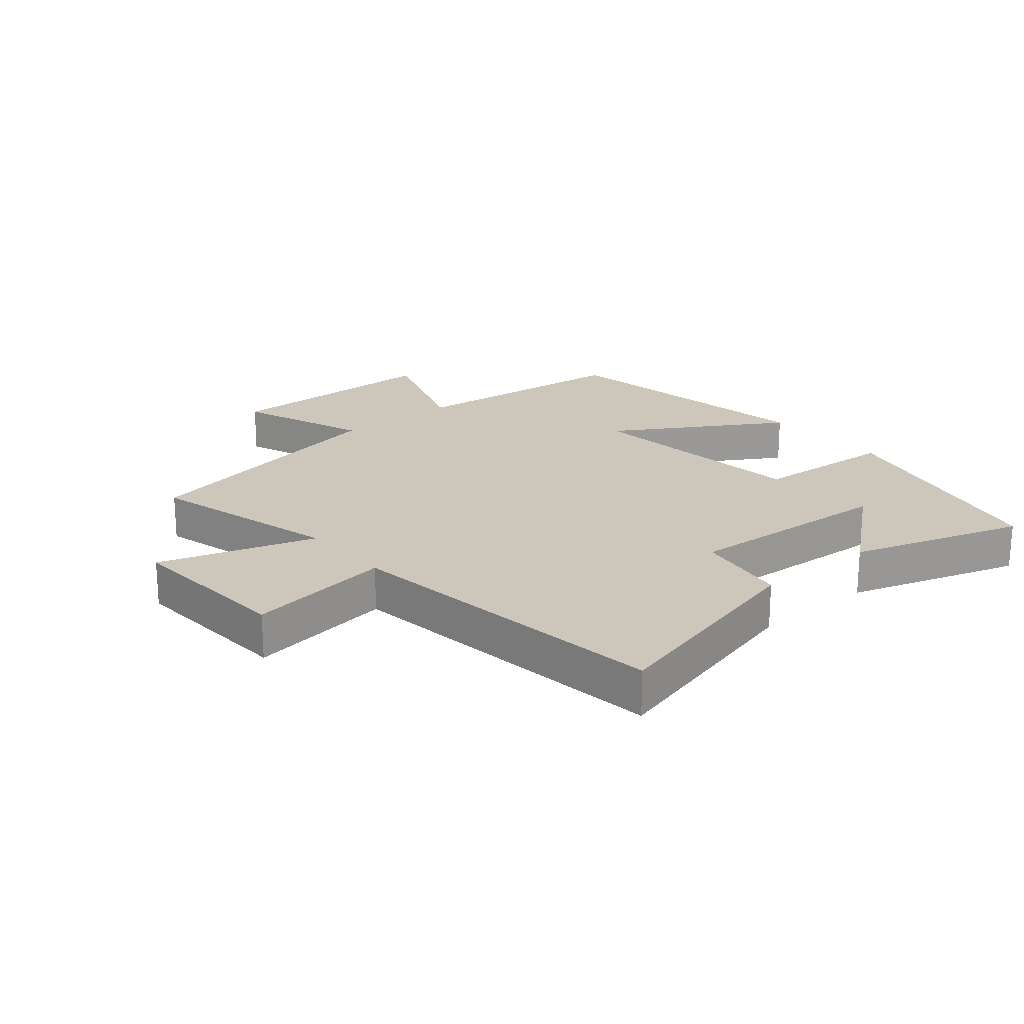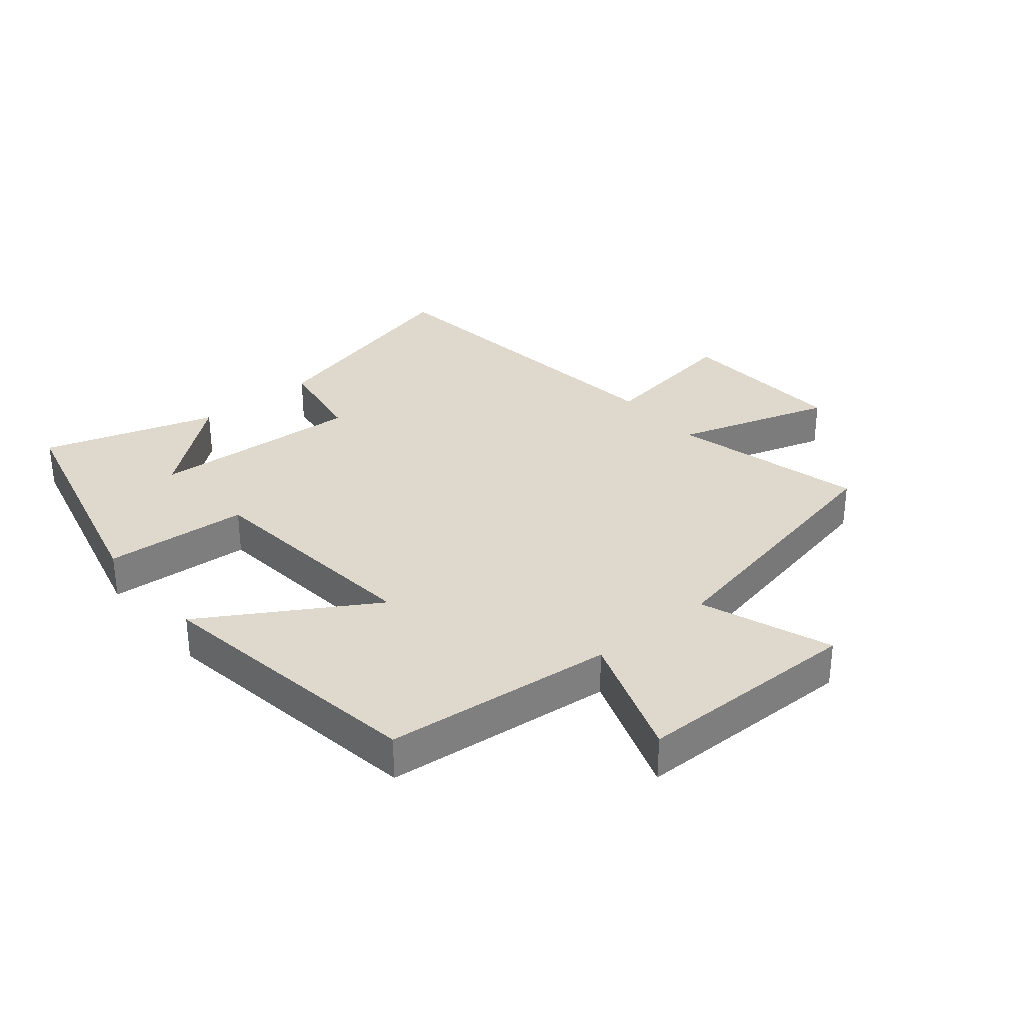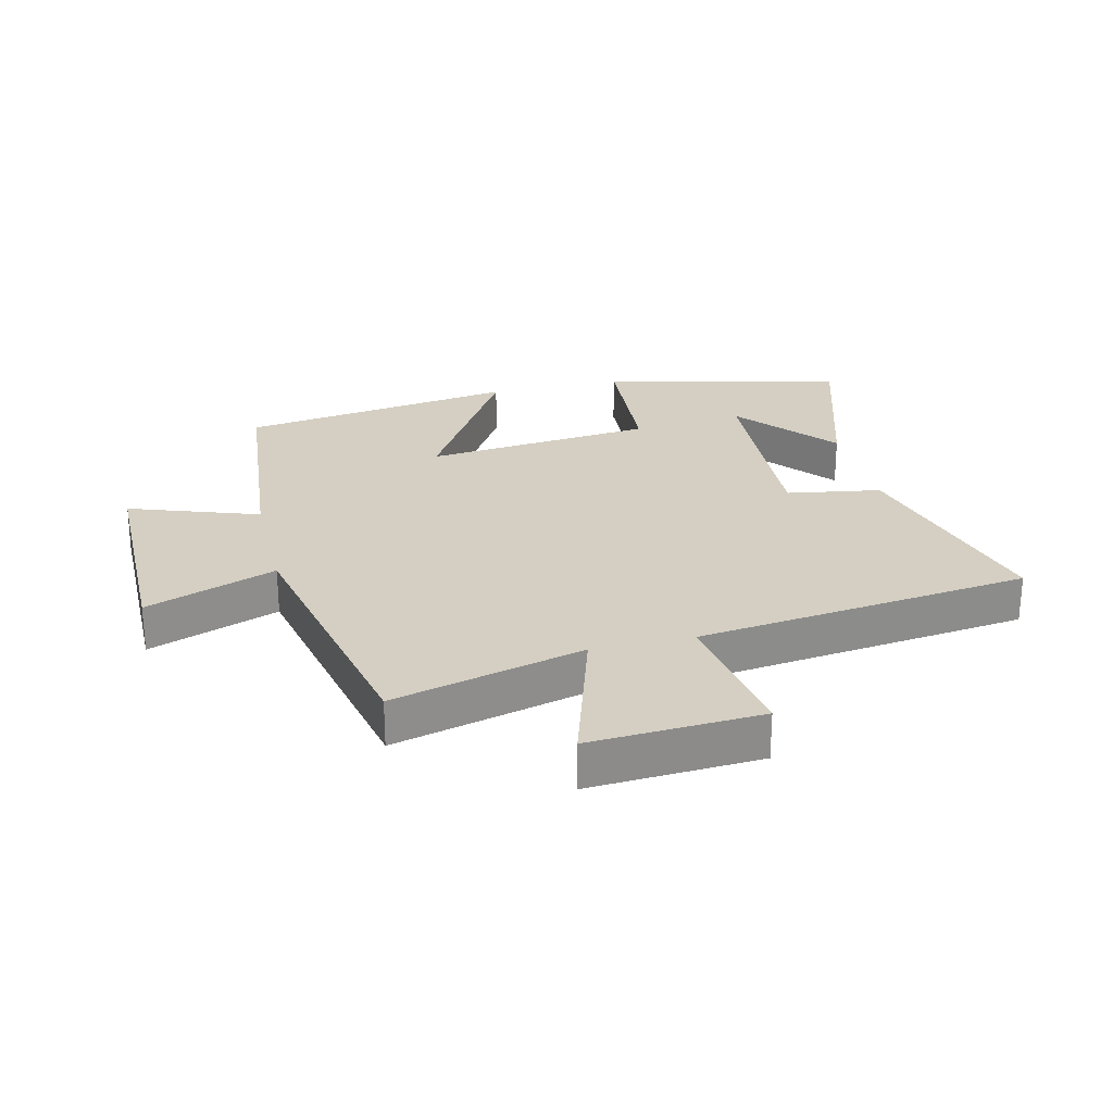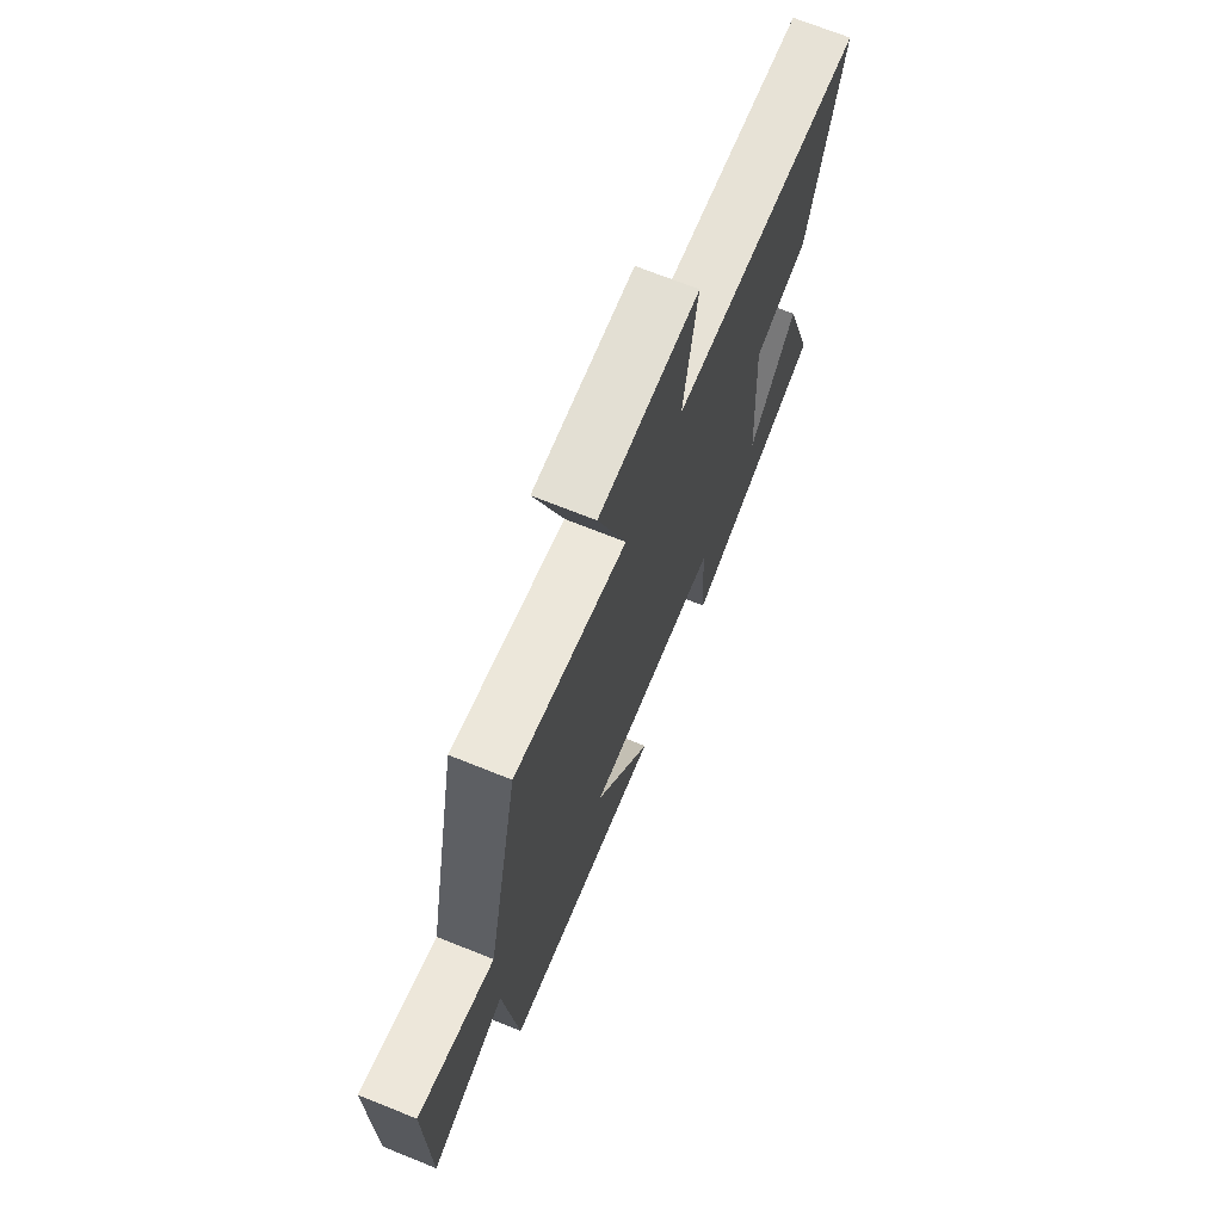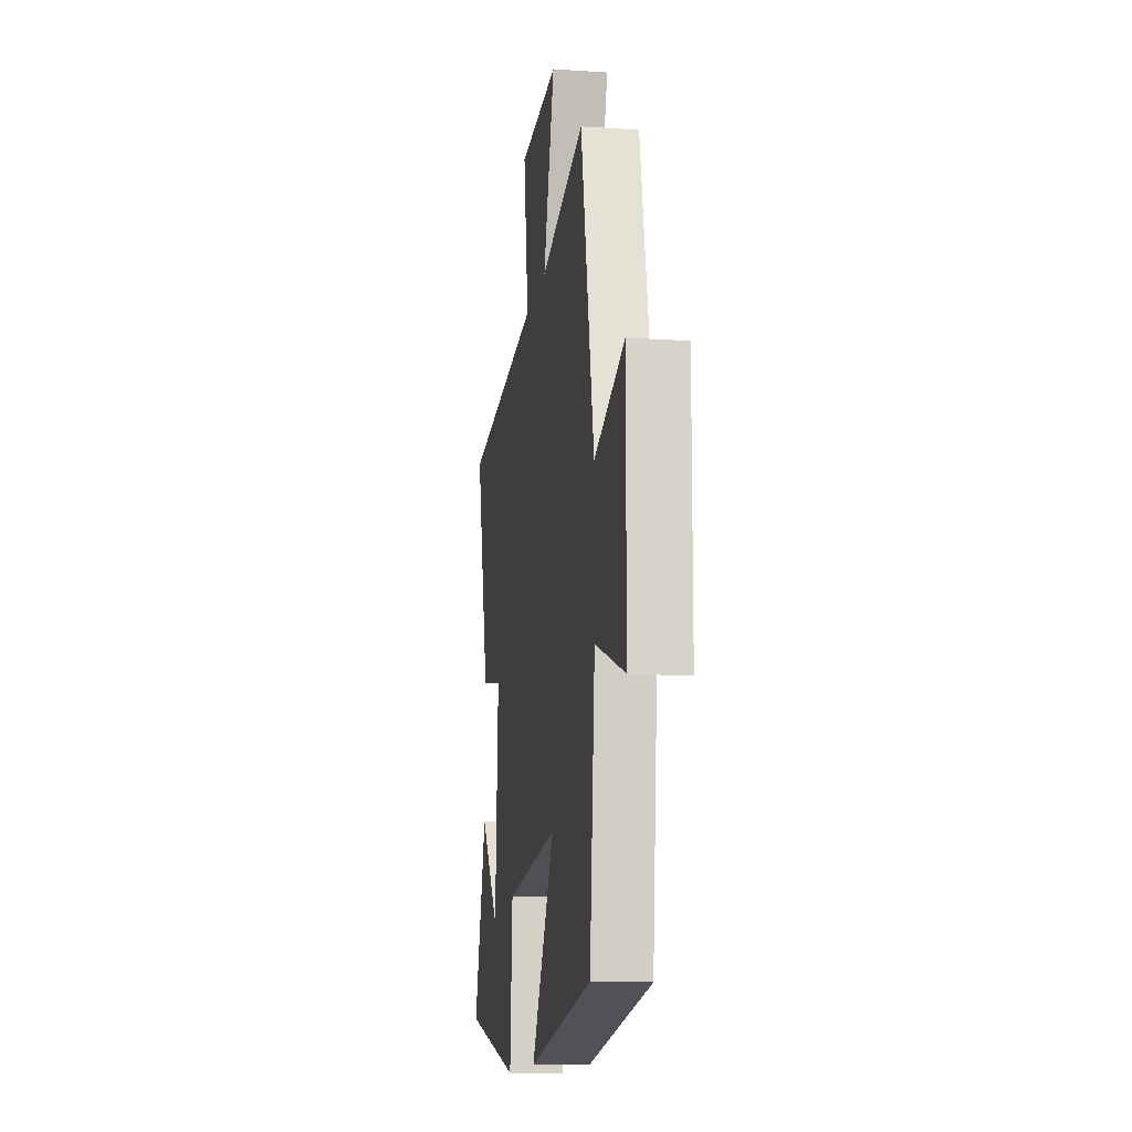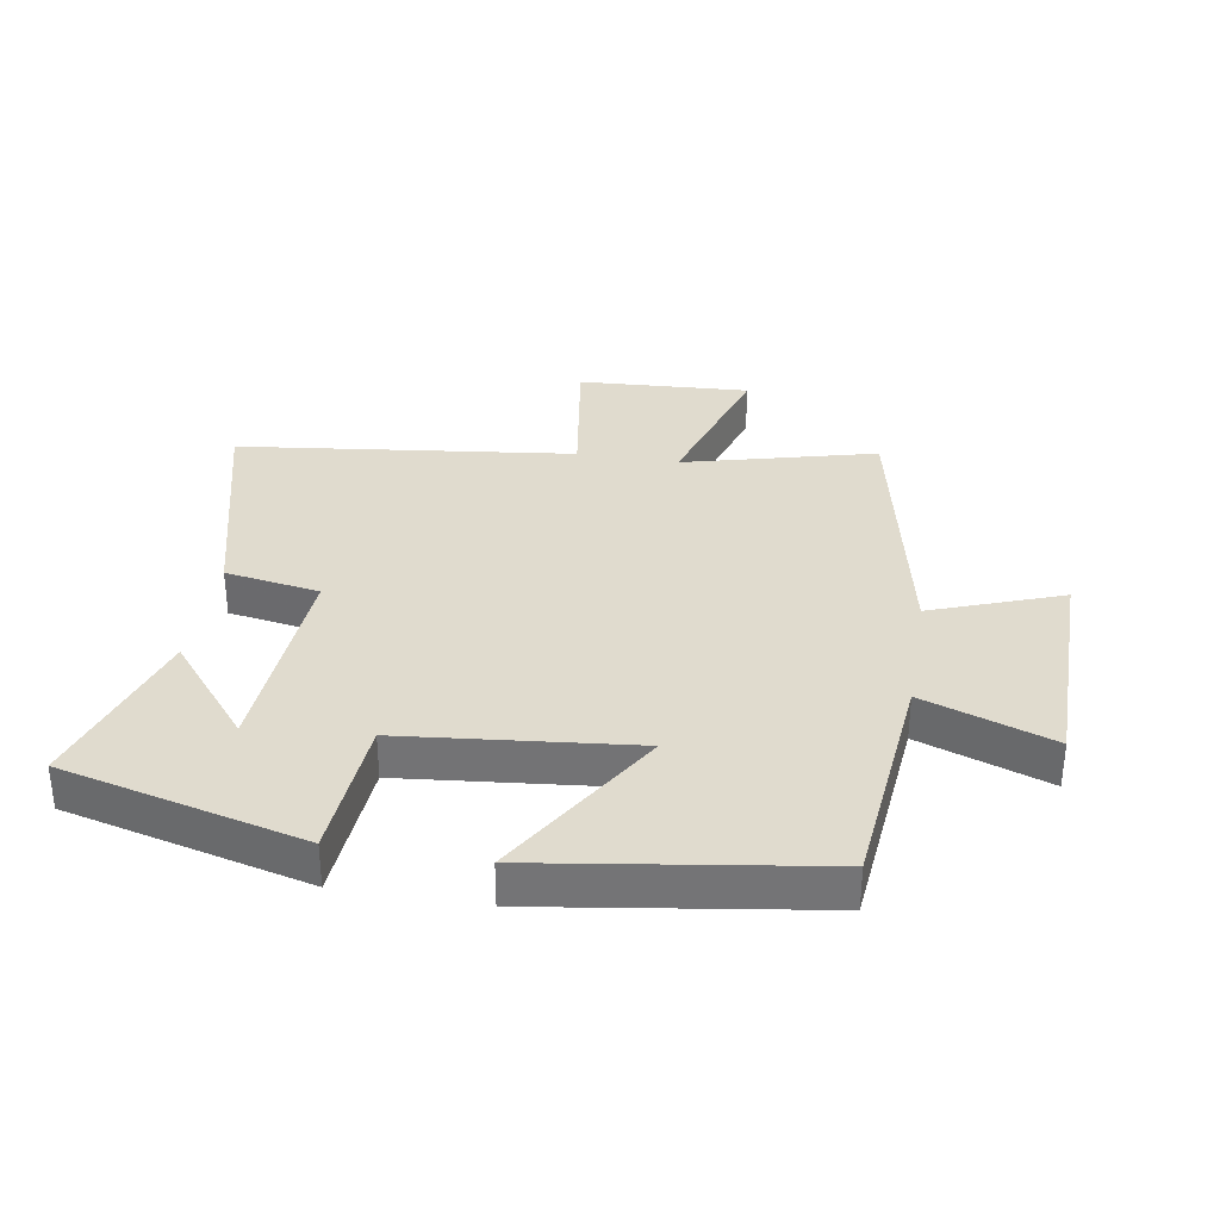
<metadata>
{"format":"obj","ext":"obj","renderer":"f3d","projection":"perspective","resolution":1024,"background":"white","views":[{"elev":21.3,"azim":50.0,"up":"+Y"},{"elev":32.0,"azim":-129.7,"up":"+Y"},{"elev":25.8,"azim":-13.6,"up":"+Y"},{"elev":70.6,"azim":-68.1,"up":"+Z"},{"elev":-13.2,"azim":-98.6,"up":"+Z"},{"elev":33.6,"azim":-170.5,"up":"+Y"}]}
</metadata>
<code>
v -0.464 0.07 -0.433
v -0.5 0.07 -0.067
v -0.706 0.07 -0.14
v -0.708 0.07 0.22
v -0.5 0.07 0.143
v -0.409 0.07 0.579
v -0.103 0.07 0.5
v -0.181 0.07 0.75
v 0.093 0.07 0.734
v 0.057 0.07 0.5
v 0.592 0.07 0.434
v 0.5 0.07 0.077
v 0.349 0.07 0.052
v 0.369 0.07 -0.286
v 0.5 0.07 -0.127
v 0.587 0.07 -0.404
v 0.202 0.07 -0.5
v 0.186 0.07 -0.27
v -0.182 0.07 -0.232
v -0.02 0.07 -0.5
v -0.464 0 -0.433
v -0.5 0 -0.067
v -0.706 0 -0.14
v -0.708 0 0.22
v -0.5 0 0.143
v -0.409 0 0.579
v -0.103 0 0.5
v -0.181 0 0.75
v 0.093 0 0.734
v 0.057 0 0.5
v 0.592 0 0.434
v 0.5 0 0.077
v 0.349 0 0.052
v 0.369 0 -0.286
v 0.5 0 -0.127
v 0.587 0 -0.404
v 0.202 0 -0.5
v 0.186 0 -0.27
v -0.182 0 -0.232
v -0.02 0 -0.5
f 19 20 1 2
f 18 19 2
f 16 17 18
f 14 15 16
f 14 16 18
f 13 14 18 2
f 12 13 2
f 11 12 2
f 10 11 2
f 7 8 9 10
f 5 6 7
f 10 2 3
f 7 10 3
f 5 7 3
f 3 4 5
f 22 21 40 39
f 22 39 38
f 38 37 36
f 36 35 34
f 38 36 34
f 22 38 34 33
f 22 33 32
f 22 32 31
f 22 31 30
f 30 29 28 27
f 27 26 25
f 23 22 30
f 23 30 27
f 23 27 25
f 25 24 23
f 1 21 22 2
f 2 22 23 3
f 3 23 24 4
f 4 24 25 5
f 5 25 26 6
f 6 26 27 7
f 7 27 28 8
f 8 28 29 9
f 9 29 30 10
f 10 30 31 11
f 11 31 32 12
f 12 32 33 13
f 13 33 34 14
f 14 34 35 15
f 15 35 36 16
f 16 36 37 17
f 17 37 38 18
f 18 38 39 19
f 19 39 40 20
f 20 40 21 1

</code>
